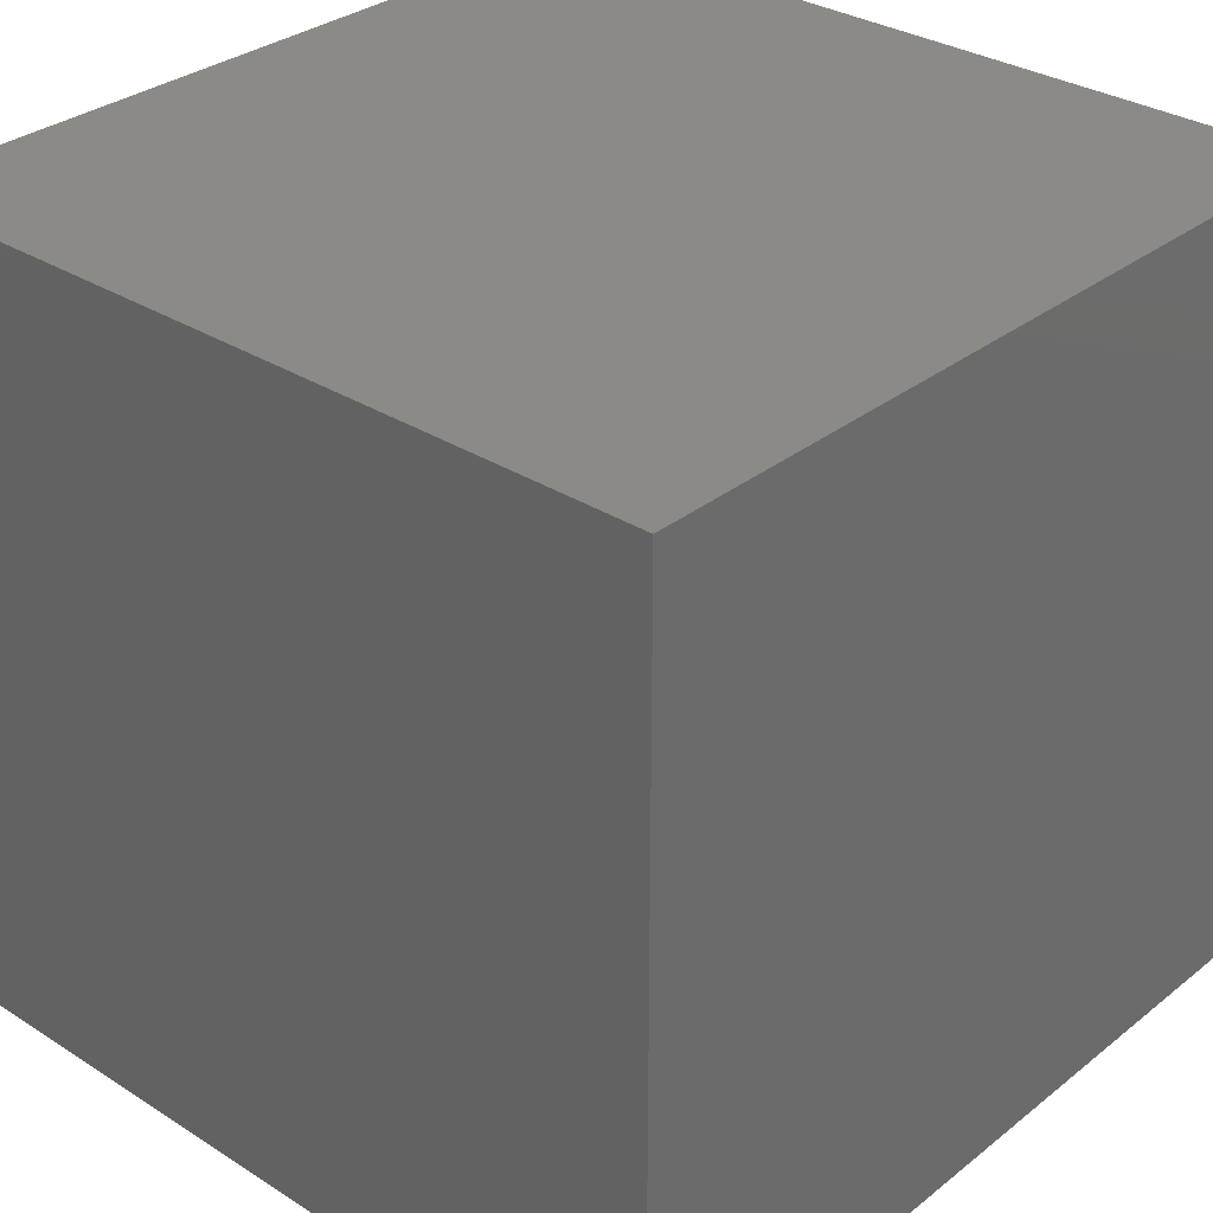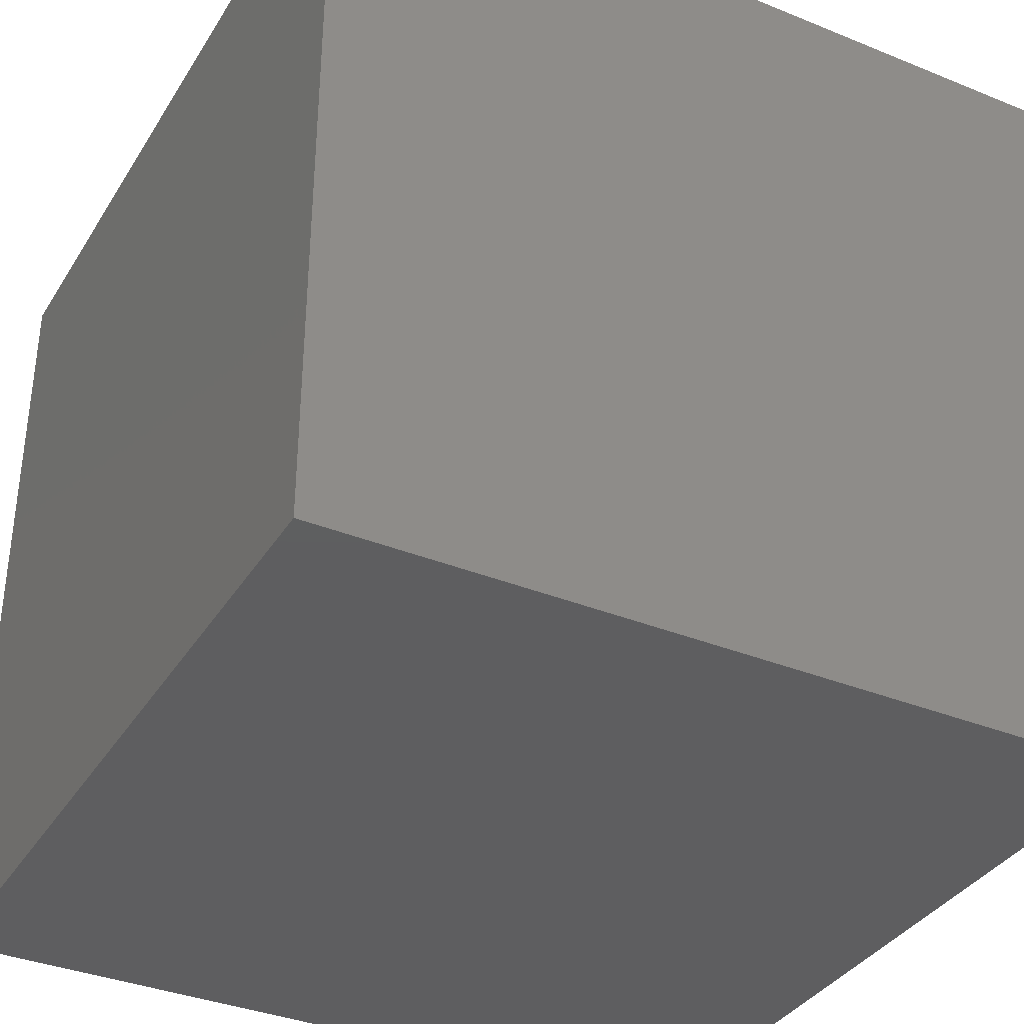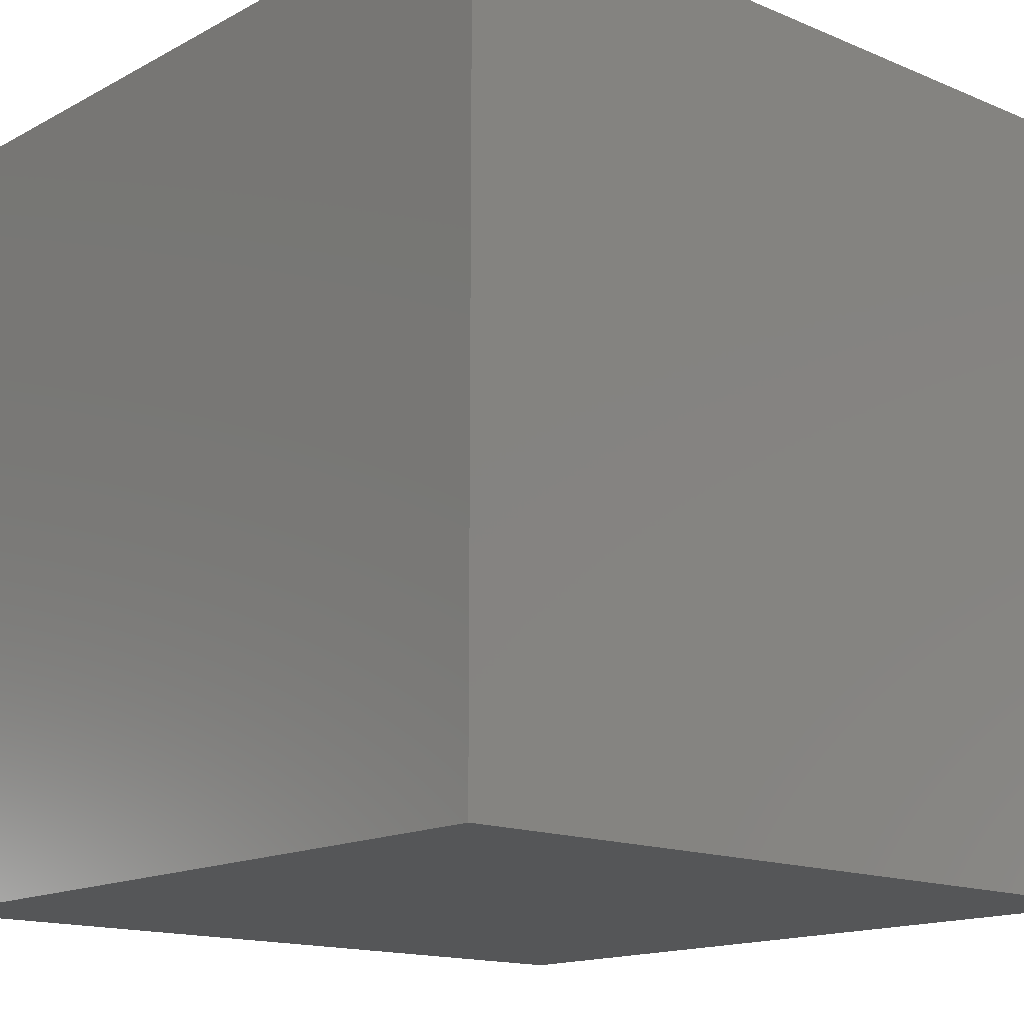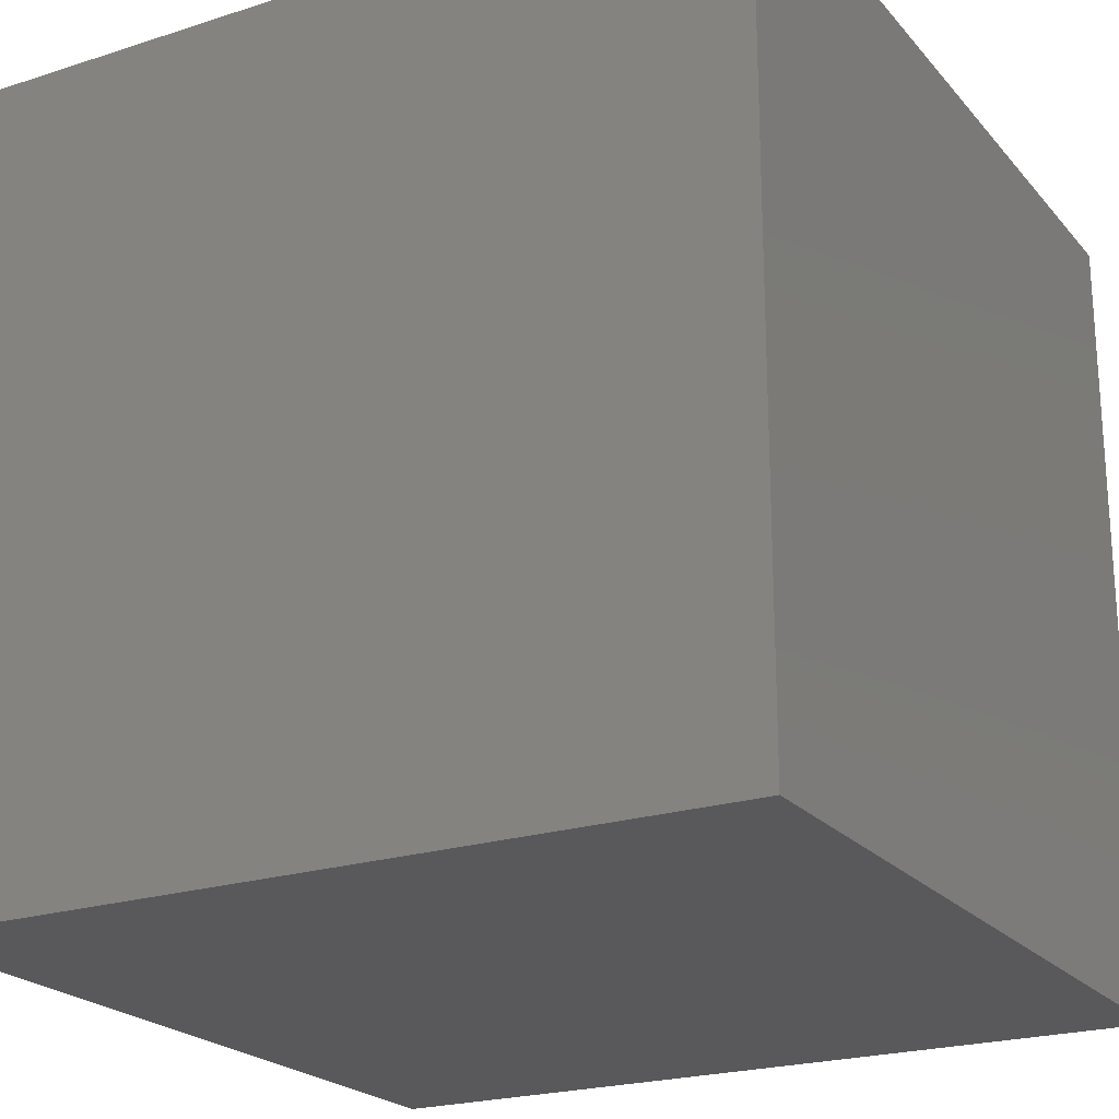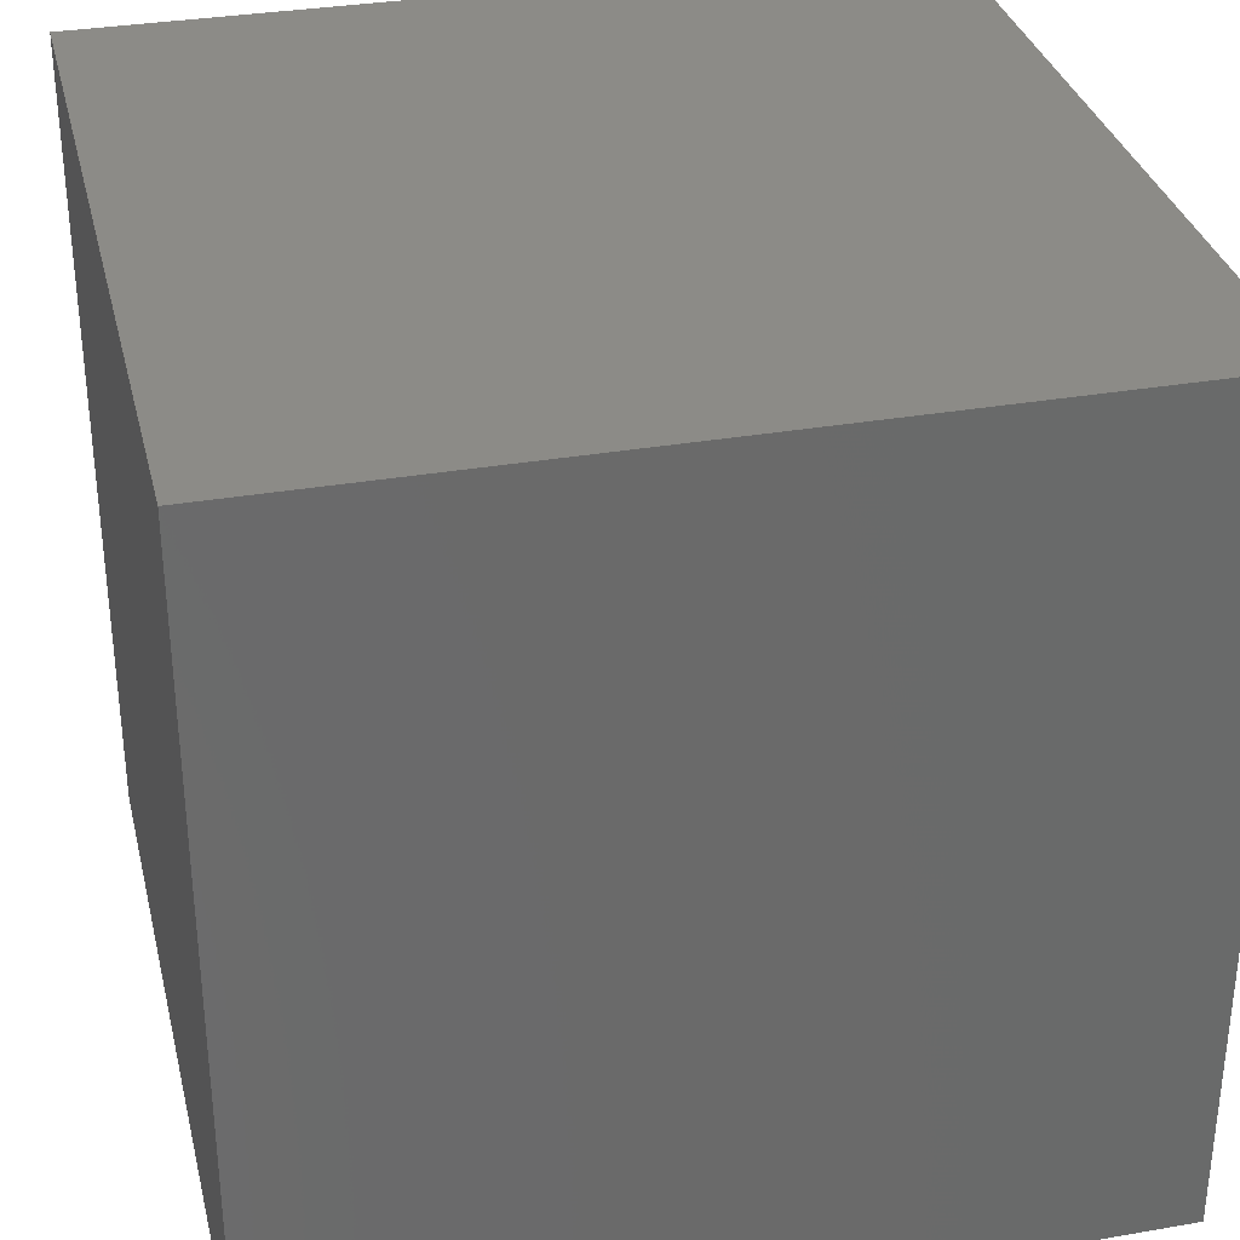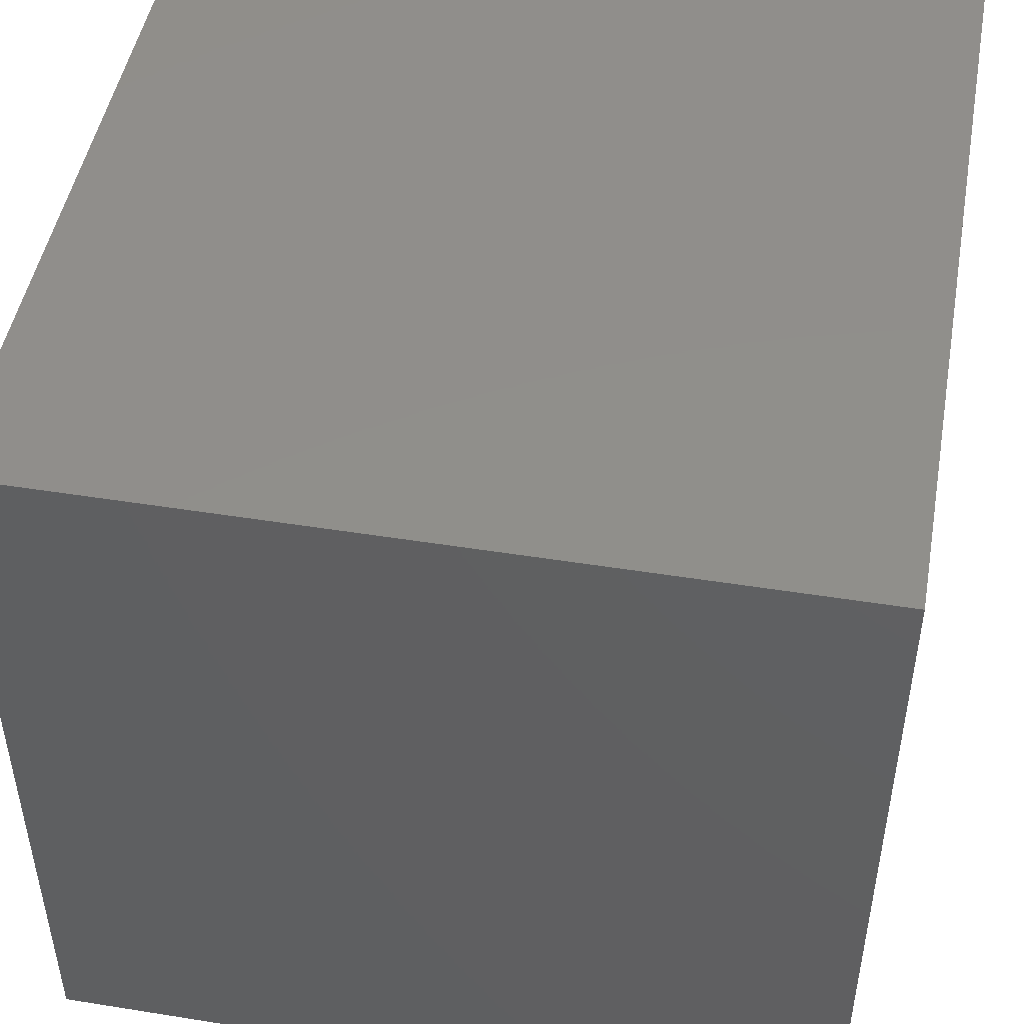
<metadata>
{"format":"stl","ext":"stl","renderer":"f3d","projection":"perspective","resolution":1024,"background":"white","views":[{"elev":31.5,"azim":-138.0,"up":"+Z"},{"elev":-36.1,"azim":62.0,"up":"+Y"},{"elev":-15.2,"azim":-41.6,"up":"+Z"},{"elev":-22.2,"azim":-150.8,"up":"+Z"},{"elev":33.0,"azim":166.6,"up":"+Z"},{"elev":47.9,"azim":100.2,"up":"+Z"}]}
</metadata>
<code>
# stl→obj: 8 verts, 12 faces
v 8 -2 1
v 7 -2 1
v 8 -3 1
v 7 -3 1
v 8 -3 0
v 7 -3 0
v 8 -2 0
v 7 -2 0
f 1 2 3
f 3 2 4
f 5 6 7
f 7 6 8
f 4 6 3
f 3 6 5
f 2 8 4
f 4 8 6
f 1 7 2
f 2 7 8
f 3 5 1
f 1 5 7

</code>
